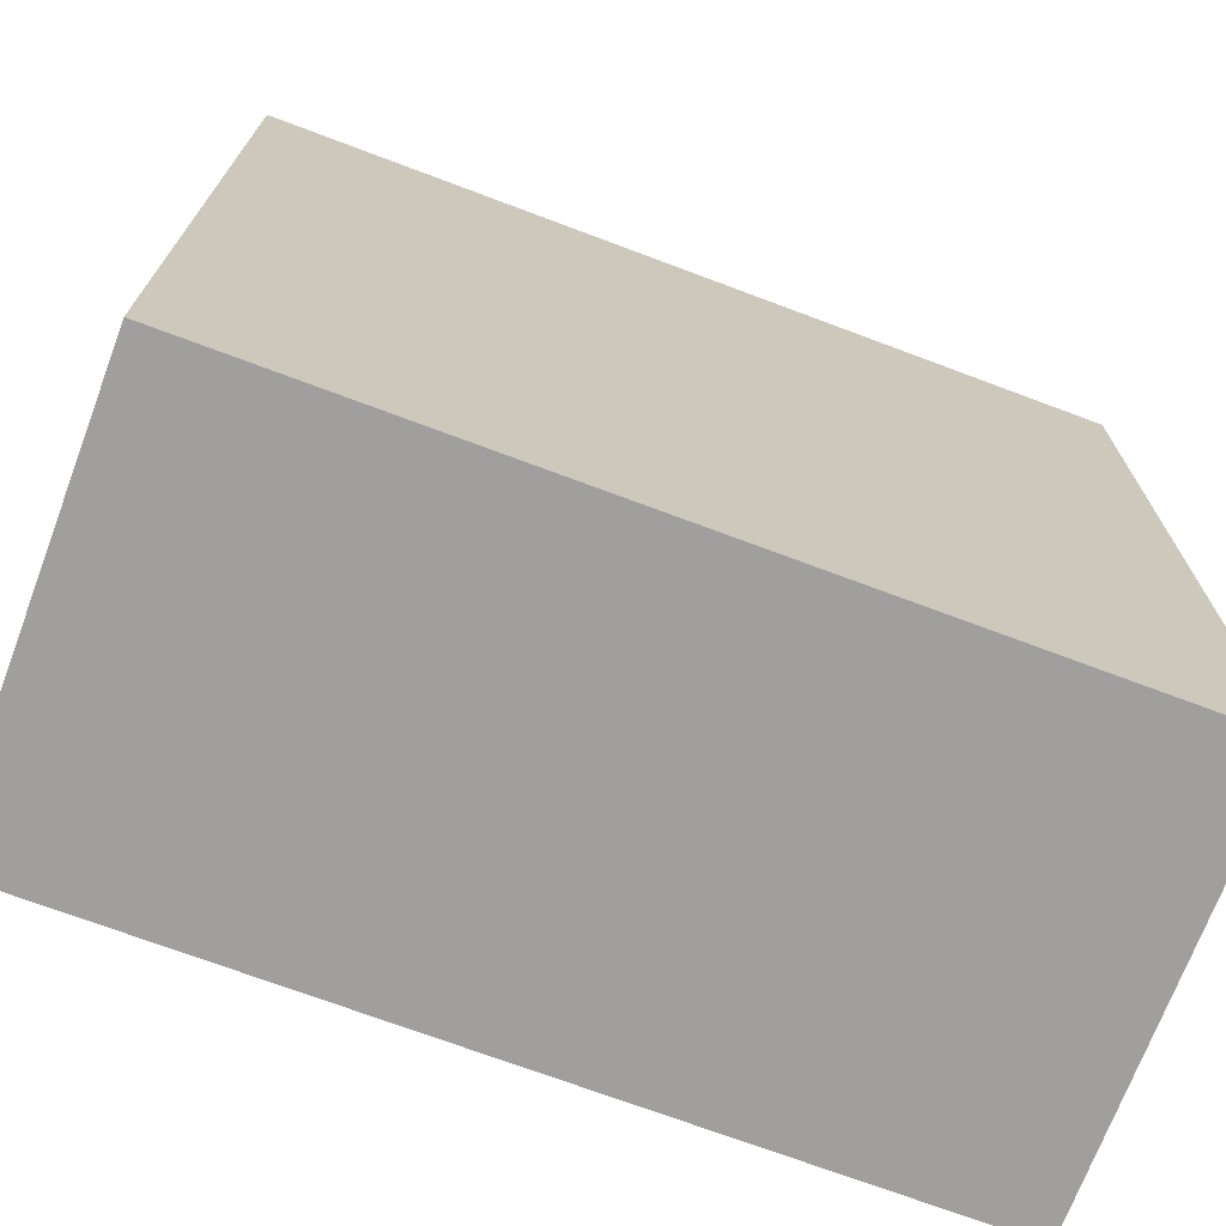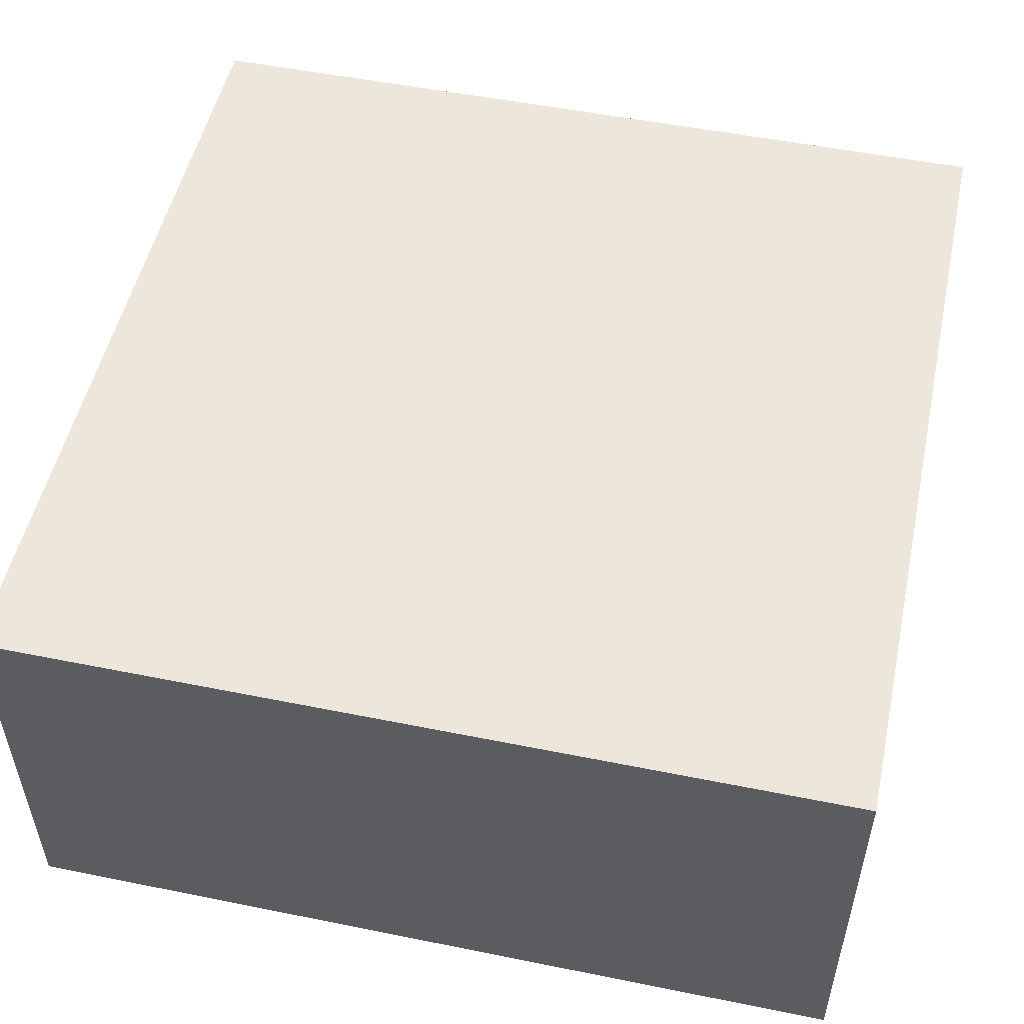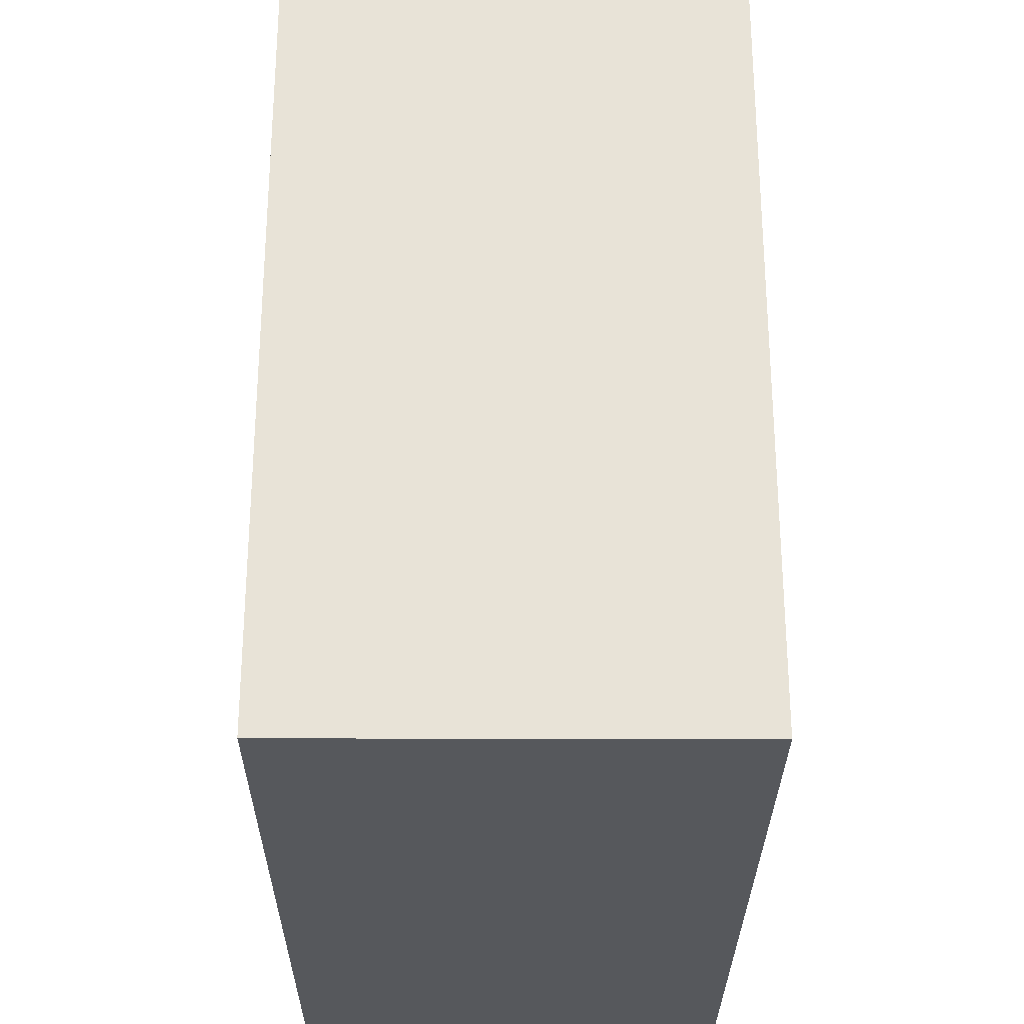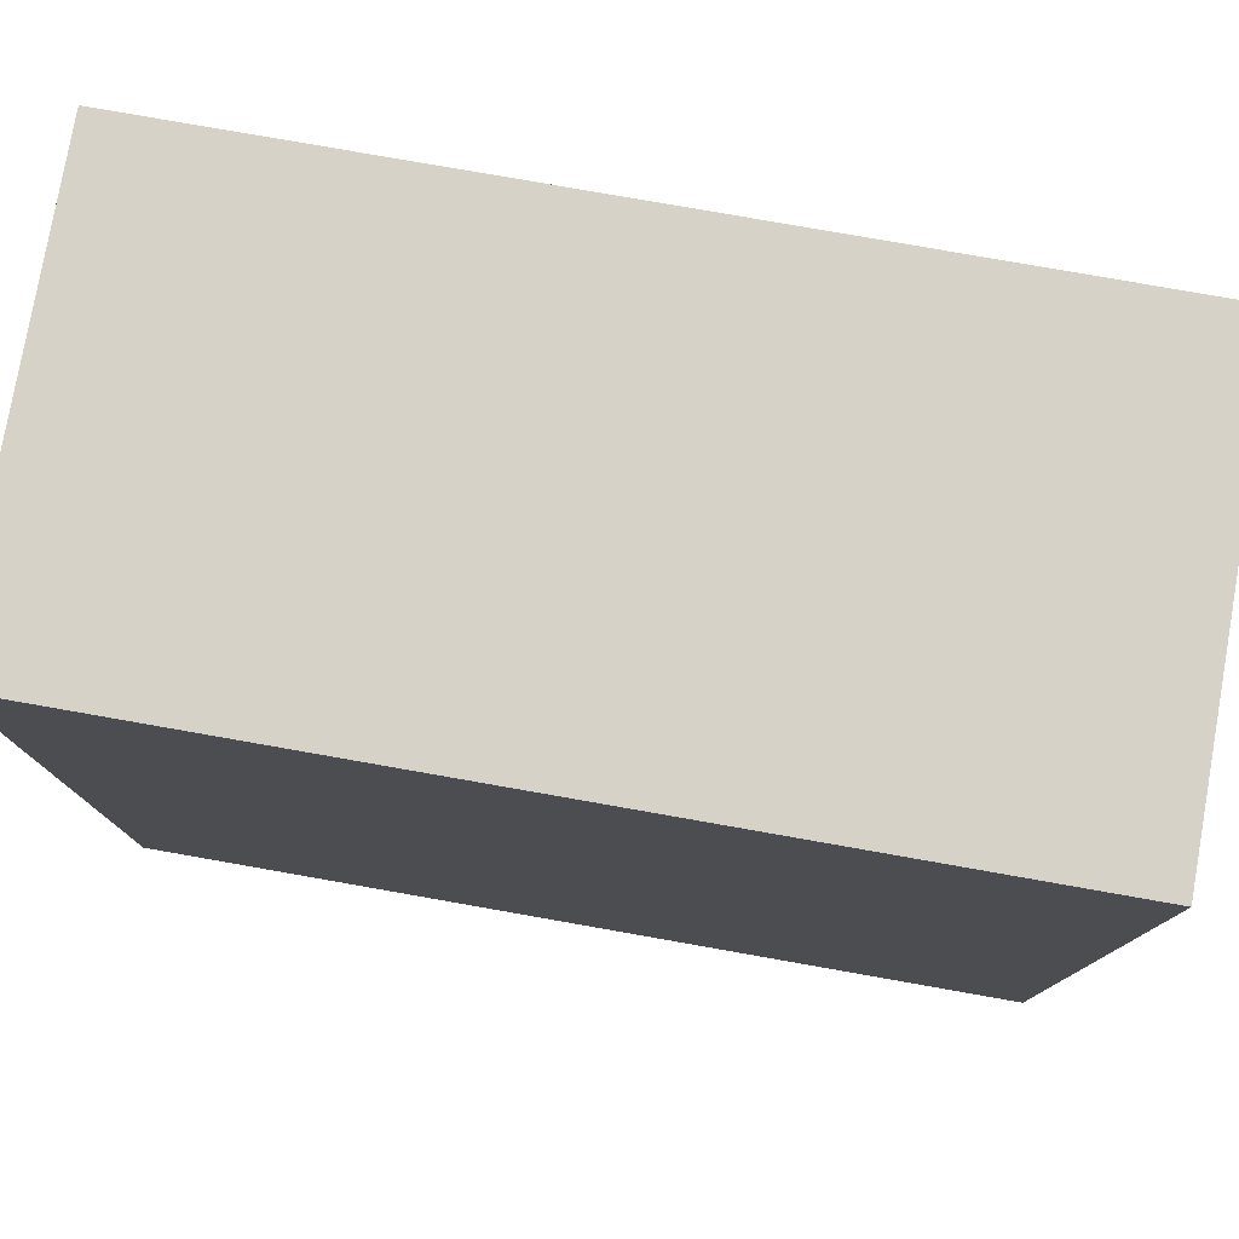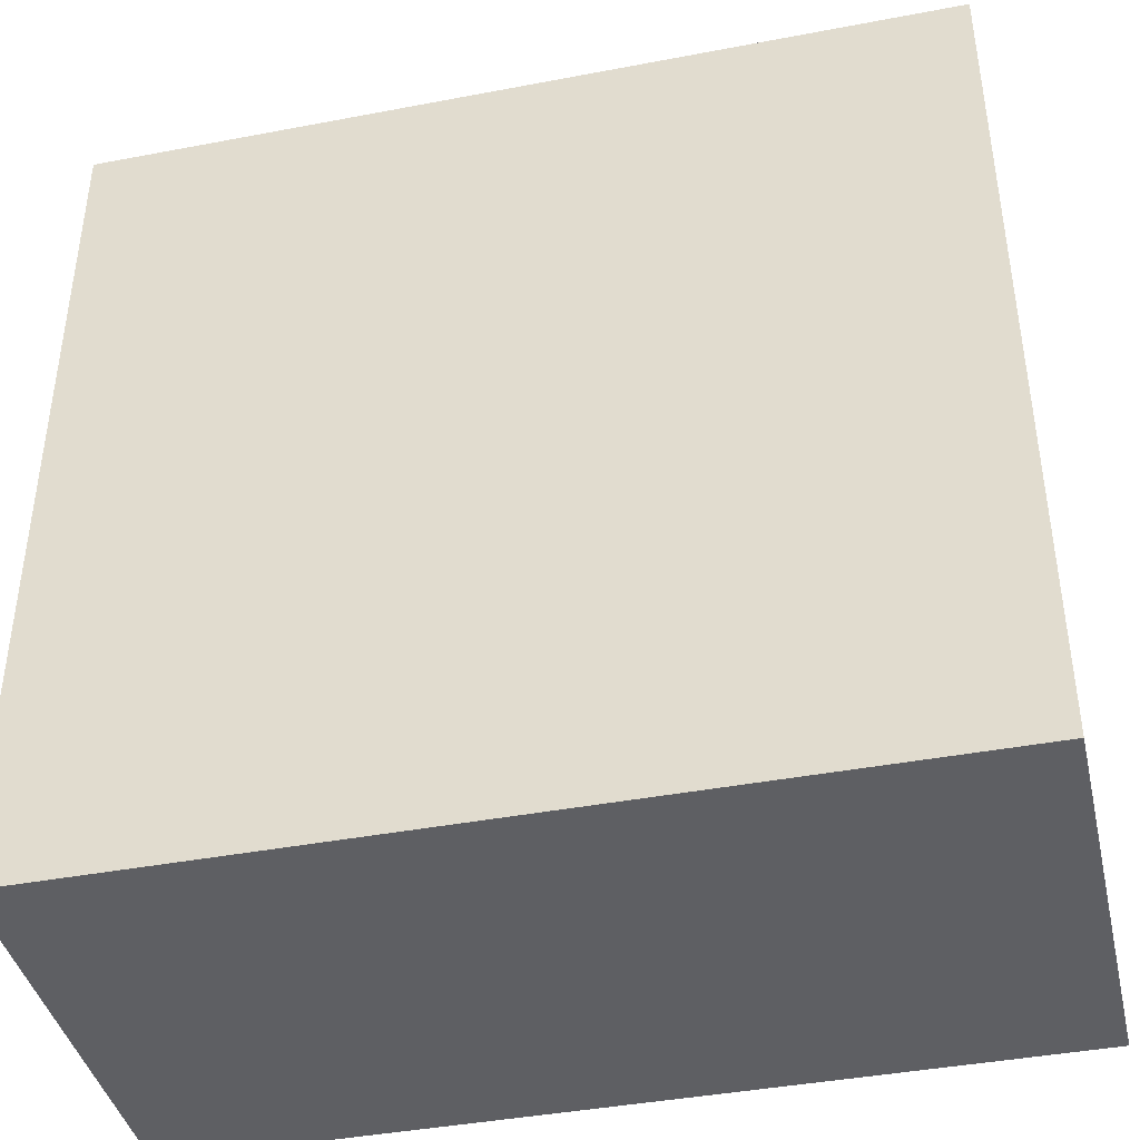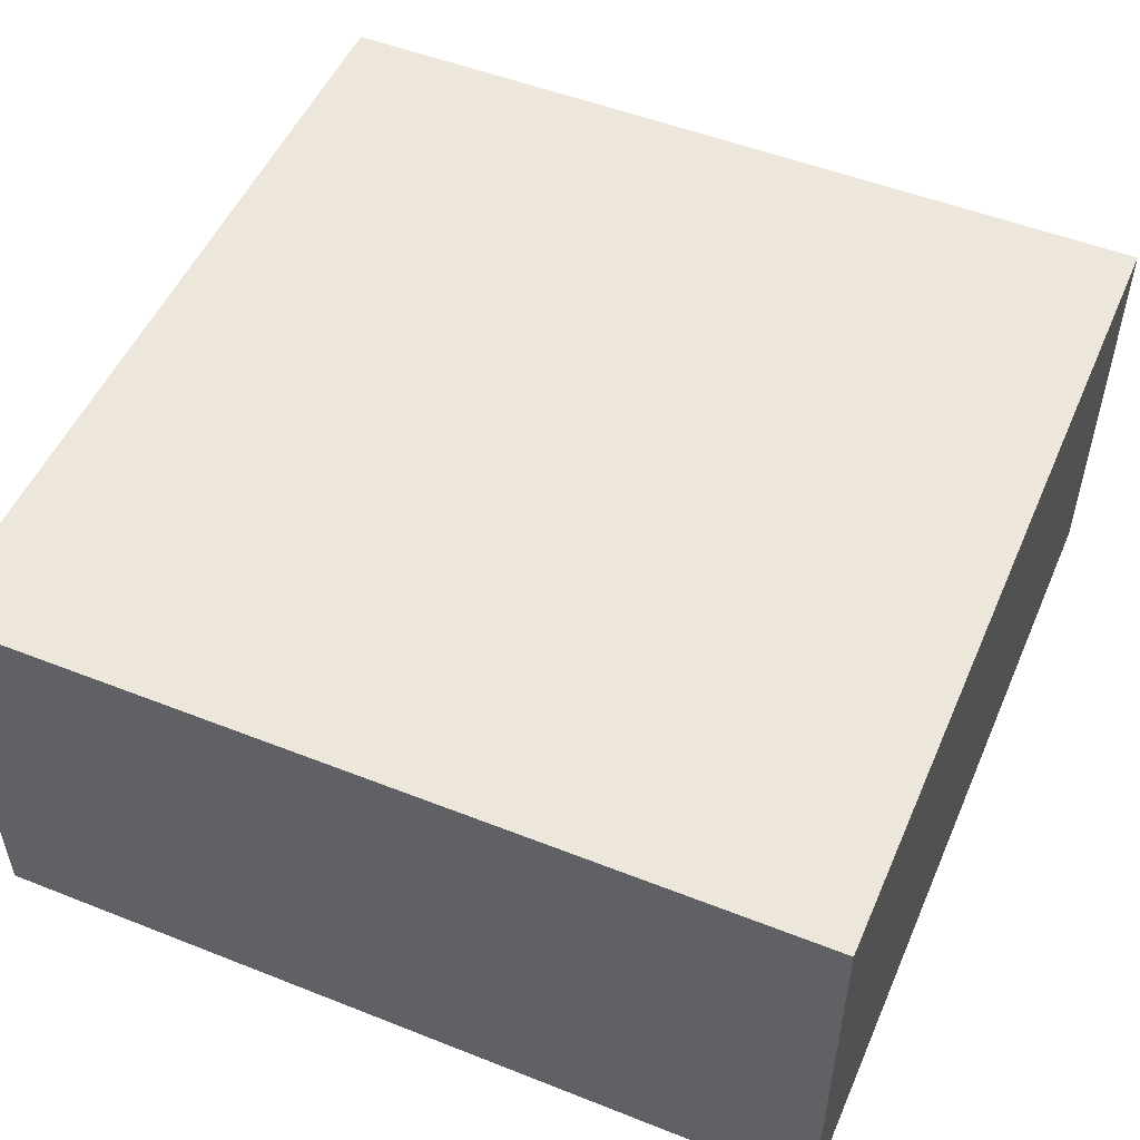
<metadata>
{"format":"obj","ext":"obj","renderer":"f3d","projection":"perspective","resolution":1024,"background":"white","views":[{"elev":-71.5,"azim":159.4,"up":"+Z"},{"elev":51.9,"azim":12.3,"up":"+Y"},{"elev":-28.2,"azim":89.7,"up":"+Z"},{"elev":78.4,"azim":10.0,"up":"+Z"},{"elev":-41.3,"azim":-167.0,"up":"+Z"},{"elev":51.5,"azim":113.2,"up":"+Y"}]}
</metadata>
<code>
g trackfield_start_right
v -16 0 16
v -16 0 -16
v -16 2 16
v -16 2 -16
v -16 10 -11
v -16 10 -12
v -16 11 16
v -16 11 -11
v -16 11 -12
v -16 11 -16
v -16 12 16
v -16 12 -16
v -16 15 15
v -16 15 13
v -16 15 5
v -16 15 4
v -16 15 -4
v -16 15 -5
v -16 15 -13
v -16 15 -15
v -16 16 16
v -16 16 15
v -16 16 13
v -16 16 5
v -16 16 4
v -16 16 -4
v -16 16 -5
v -16 16 -13
v -16 16 -15
v -16 16 -16
v 16 0 16
v 16 0 -16
v 16 2 16
v 16 2 -16
v 16 10 16
v 16 10 15
v 16 10 7
v 16 10 6
v 16 10 -8
v 16 10 -9
v 16 10 -13
v 16 10 -14
v 16 11 16
v 16 11 15
v 16 11 7
v 16 11 6
v 16 11 -8
v 16 11 -9
v 16 11 -13
v 16 11 -14
v 16 11 -16
v 16 12 16
v 16 12 -16
v 16 15 15
v 16 15 13
v 16 15 5
v 16 15 4
v 16 15 -4
v 16 15 -5
v 16 15 -13
v 16 15 -15
v 16 16 16
v 16 16 15
v 16 16 13
v 16 16 5
v 16 16 4
v 16 16 -4
v 16 16 -5
v 16 16 -13
v 16 16 -15
v 16 16 -16
v -16 0 16
v -16 2 16
v -16 11 16
v -16 12 16
v -16 16 16
v -14 9 16
v -14 10 16
v -13 9 16
v -13 10 16
v 5 10 16
v 5 11 16
v 6 10 16
v 6 11 16
v 8 10 16
v 8 11 16
v 9 10 16
v 9 11 16
v 15 10 16
v 15 11 16
v 16 0 16
v 16 2 16
v 16 10 16
v 16 11 16
v 16 12 16
v 16 16 16
v -16 0 -16
v -16 2 -16
v -16 11 -16
v -16 12 -16
v -16 16 -16
v -14 10 -16
v -14 11 -16
v -13 10 -16
v -13 11 -16
v -11 9 -16
v -11 10 -16
v -10 9 -16
v -10 10 -16
v 0 10 -16
v 0 11 -16
v 1 10 -16
v 1 11 -16
v 14 10 -16
v 14 11 -16
v 15 10 -16
v 15 11 -16
v 16 0 -16
v 16 2 -16
v 16 11 -16
v 16 12 -16
v 16 16 -16
v -16 0 16
v 16 0 16
v -16 0 -16
v 16 0 -16
v -16 16 16
v 16 16 16
v -16 16 15
v 16 16 15
v -16 16 13
v -8 16 13
v -6 16 13
v 16 16 13
v -15 16 11
v -10 16 11
v -14 16 10
v -13 16 10
v -12 16 10
v -11 16 10
v -13 16 8
v -12 16 8
v -15 16 7
v -14 16 7
v -11 16 7
v -10 16 7
v -16 16 5
v -8 16 5
v -6 16 5
v 16 16 5
v -16 16 4
v -8 16 4
v -6 16 4
v 16 16 4
v -15 16 2
v -14 16 2
v -13 16 2
v -10 16 2
v -12 16 1
v -11 16 1
v -14 16 -1
v -13 16 -1
v -15 16 -2
v -12 16 -2
v -11 16 -2
v -10 16 -2
v -16 16 -4
v -8 16 -4
v -6 16 -4
v 16 16 -4
v -16 16 -5
v -8 16 -5
v -6 16 -5
v 16 16 -5
v -15 16 -7
v -14 16 -7
v -14 16 -8
v -10 16 -8
v -14 16 -9
v -11 16 -9
v -11 16 -10
v -10 16 -10
v -15 16 -11
v -14 16 -11
v -16 16 -13
v -8 16 -13
v -6 16 -13
v 16 16 -13
v -16 16 -15
v 16 16 -15
v -16 16 -16
v 16 16 -16
f 3 2 1
f 4 2 3
f 5 4 3
f 6 4 5
f 7 5 3
f 8 6 5
f 8 5 7
f 9 4 6
f 9 6 8
f 10 4 9
f 11 8 7
f 11 9 8
f 11 10 9
f 12 10 11
f 13 12 11
f 14 12 13
f 15 12 14
f 16 12 15
f 17 12 16
f 18 12 17
f 19 12 18
f 20 12 19
f 21 13 11
f 22 14 13
f 22 13 21
f 23 15 14
f 23 14 22
f 24 16 15
f 24 15 23
f 25 17 16
f 25 16 24
f 26 18 17
f 26 17 25
f 27 19 18
f 27 18 26
f 28 20 19
f 28 19 27
f 29 12 20
f 29 20 28
f 30 12 29
f 31 32 33
f 33 32 34
f 33 34 35
f 35 34 36
f 36 34 37
f 37 34 38
f 38 34 39
f 39 34 40
f 40 34 41
f 41 34 42
f 35 36 43
f 36 37 44
f 43 36 44
f 37 38 45
f 44 37 45
f 38 39 46
f 45 38 46
f 39 40 47
f 46 39 47
f 40 41 48
f 47 40 48
f 41 42 49
f 48 41 49
f 42 34 50
f 49 42 50
f 50 34 51
f 48 49 52
f 43 44 52
f 50 51 52
f 49 50 52
f 47 48 52
f 46 47 52
f 45 46 52
f 44 45 52
f 52 51 53
f 52 53 54
f 54 53 55
f 55 53 56
f 56 53 57
f 57 53 58
f 58 53 59
f 59 53 60
f 60 53 61
f 52 54 62
f 54 55 63
f 62 54 63
f 55 56 64
f 63 55 64
f 56 57 65
f 64 56 65
f 57 58 66
f 65 57 66
f 58 59 67
f 66 58 67
f 59 60 68
f 67 59 68
f 60 61 69
f 68 60 69
f 61 53 70
f 69 61 70
f 70 53 71
f 77 74 73
f 78 74 77
f 79 77 73
f 79 78 77
f 80 74 78
f 80 78 79
f 81 80 79
f 81 74 80
f 82 75 74
f 82 74 81
f 83 81 79
f 83 82 81
f 84 75 82
f 84 82 83
f 85 83 79
f 85 84 83
f 86 75 84
f 86 84 85
f 87 85 79
f 87 86 85
f 88 75 86
f 88 86 87
f 89 87 79
f 89 88 87
f 90 75 88
f 90 88 89
f 91 73 72
f 92 89 79
f 92 73 91
f 92 79 73
f 93 90 89
f 93 89 92
f 94 75 90
f 94 90 93
f 95 76 75
f 95 75 94
f 96 76 95
f 98 99 102
f 99 100 103
f 102 99 103
f 98 102 104
f 102 103 104
f 103 100 105
f 104 103 105
f 98 104 106
f 104 105 106
f 106 105 107
f 98 106 108
f 106 107 108
f 107 105 109
f 108 107 109
f 108 109 110
f 109 105 110
f 105 100 111
f 110 105 111
f 108 110 112
f 110 111 112
f 111 100 113
f 112 111 113
f 108 112 114
f 112 113 114
f 113 100 115
f 114 113 115
f 108 114 116
f 114 115 116
f 115 100 117
f 116 115 117
f 97 98 118
f 108 116 119
f 118 98 119
f 98 108 119
f 116 117 119
f 117 100 120
f 119 117 120
f 100 101 121
f 120 100 121
f 121 101 122
f 125 124 123
f 126 124 125
f 127 128 129
f 129 128 130
f 129 130 131
f 131 130 132
f 132 130 133
f 133 130 134
f 131 132 135
f 135 132 136
f 135 136 137
f 137 136 138
f 138 136 139
f 139 136 140
f 137 138 141
f 138 139 141
f 139 140 142
f 141 139 142
f 131 135 143
f 135 137 143
f 141 142 144
f 143 137 144
f 137 141 144
f 142 140 145
f 144 142 145
f 140 136 145
f 136 132 146
f 145 136 146
f 143 144 147
f 144 145 147
f 145 146 147
f 131 143 147
f 132 133 148
f 147 146 148
f 146 132 148
f 133 134 149
f 148 133 149
f 149 134 150
f 147 148 151
f 148 149 151
f 149 150 151
f 151 150 152
f 152 150 153
f 153 150 154
f 151 152 155
f 155 152 156
f 156 152 157
f 157 152 158
f 157 158 159
f 159 158 160
f 155 156 161
f 156 157 161
f 157 159 162
f 161 157 162
f 151 155 163
f 155 161 163
f 161 162 163
f 162 159 164
f 163 162 164
f 159 160 164
f 160 158 165
f 164 160 165
f 158 152 166
f 165 158 166
f 151 163 167
f 163 164 167
f 165 166 167
f 164 165 167
f 152 153 168
f 167 166 168
f 166 152 168
f 153 154 169
f 168 153 169
f 169 154 170
f 167 168 171
f 168 169 171
f 169 170 171
f 171 170 172
f 172 170 173
f 173 170 174
f 171 172 175
f 175 172 176
f 175 176 177
f 176 172 177
f 177 172 178
f 175 177 179
f 177 178 179
f 179 178 180
f 179 180 181
f 180 178 181
f 178 172 182
f 181 178 182
f 171 175 183
f 175 179 183
f 179 181 184
f 183 179 184
f 181 182 184
f 171 183 185
f 183 184 185
f 172 173 186
f 185 184 186
f 182 172 186
f 184 182 186
f 173 174 187
f 186 173 187
f 187 174 188
f 185 186 189
f 186 187 189
f 187 188 189
f 189 188 190
f 189 190 191
f 191 190 192

</code>
